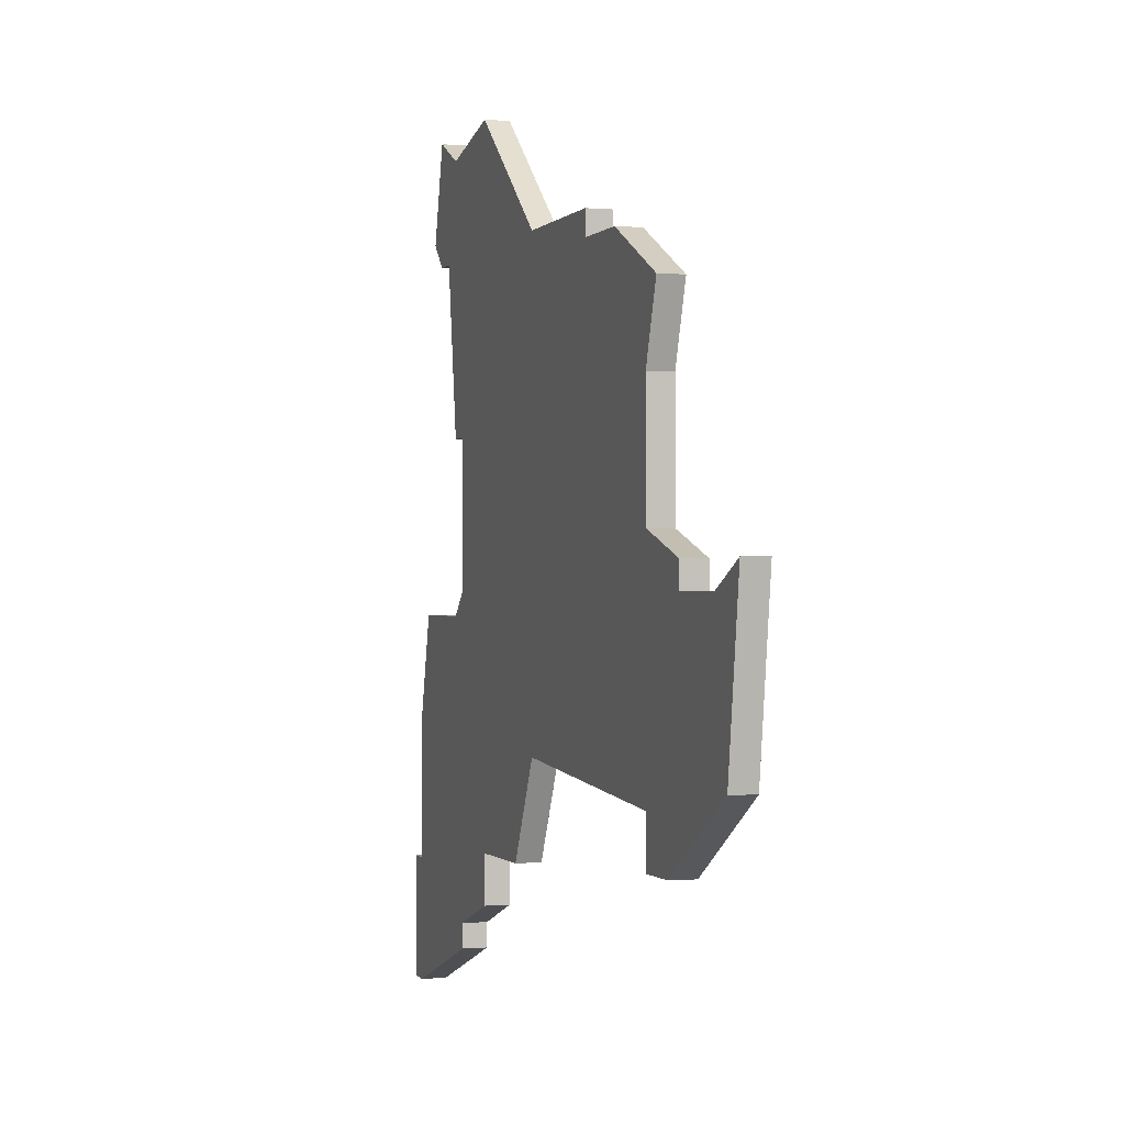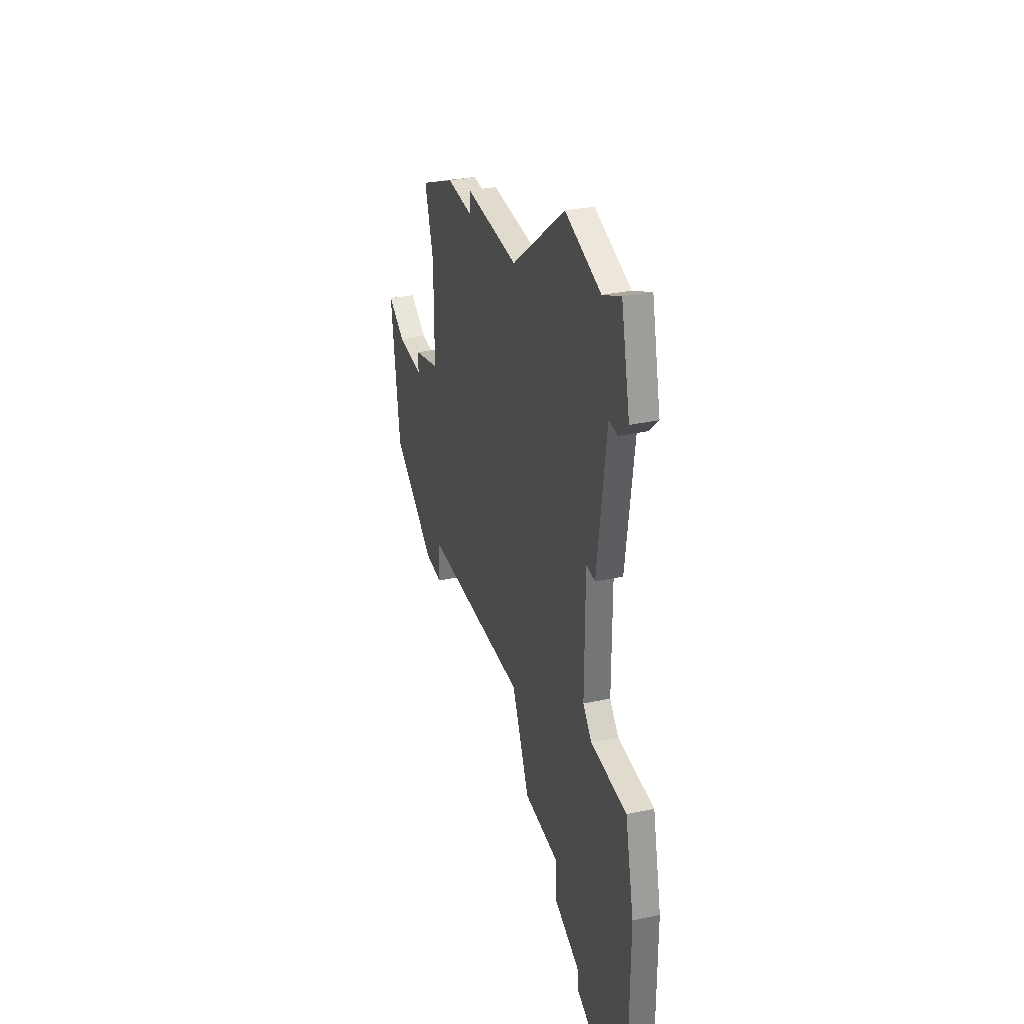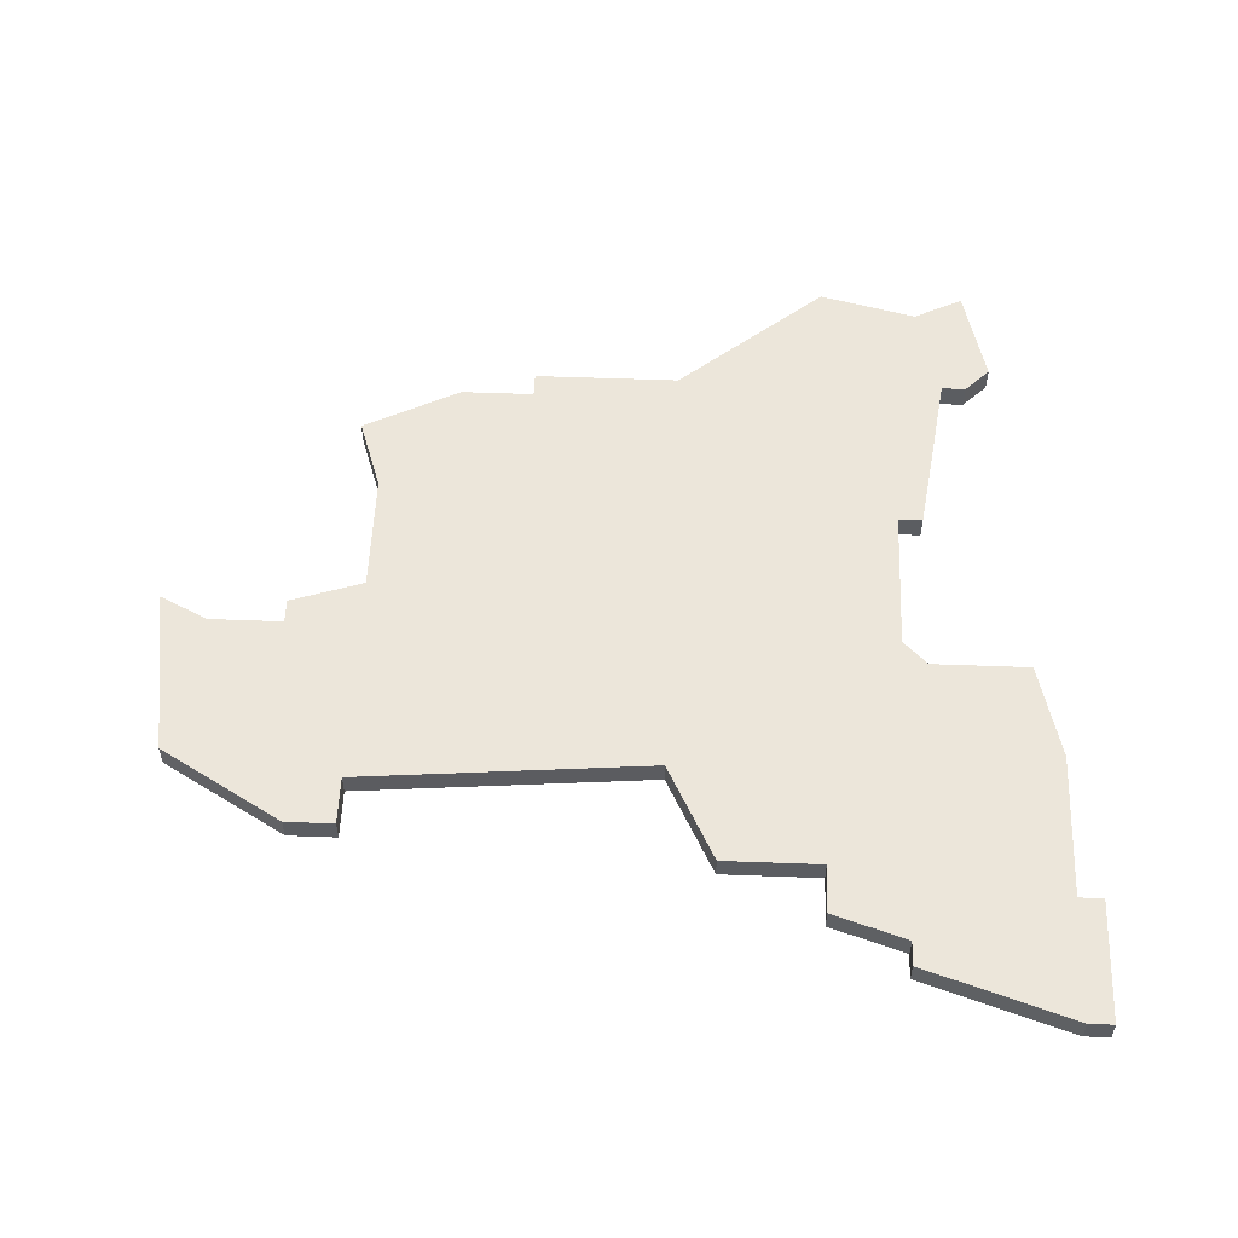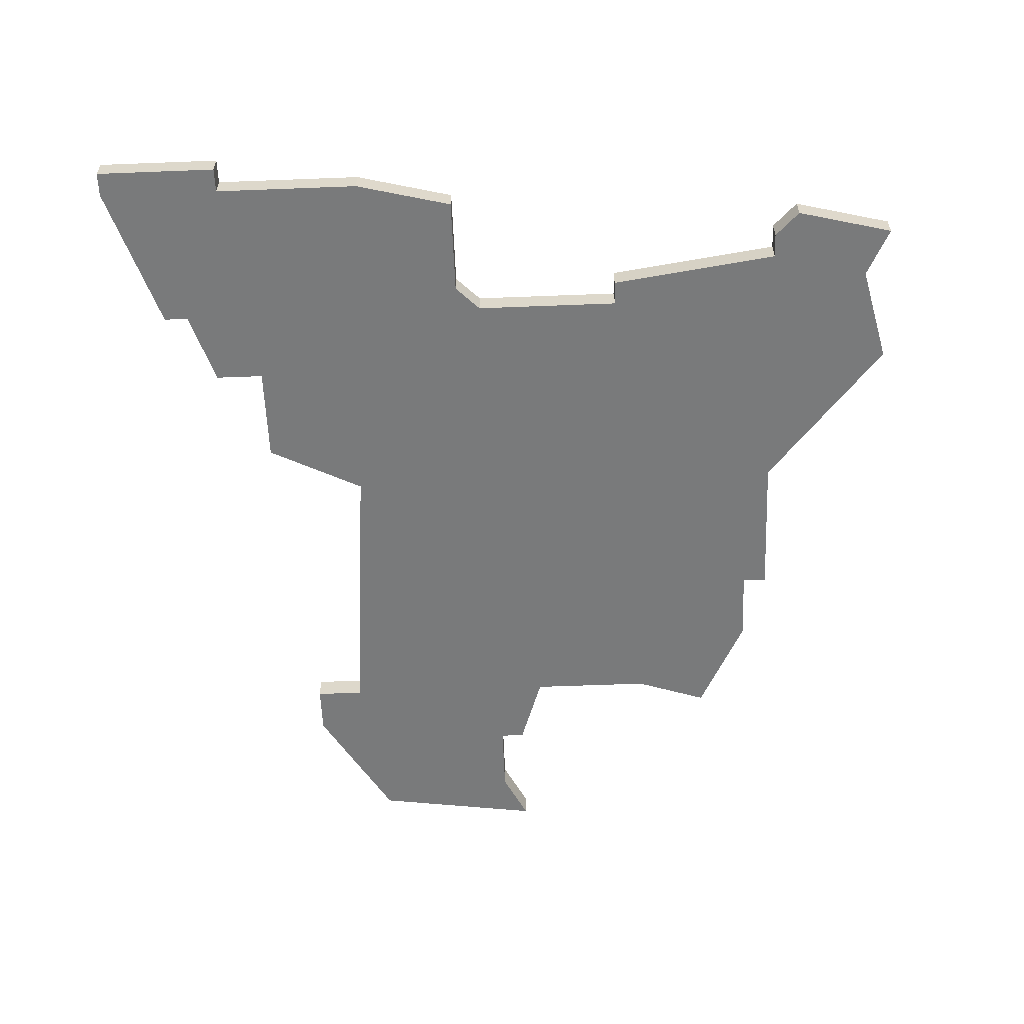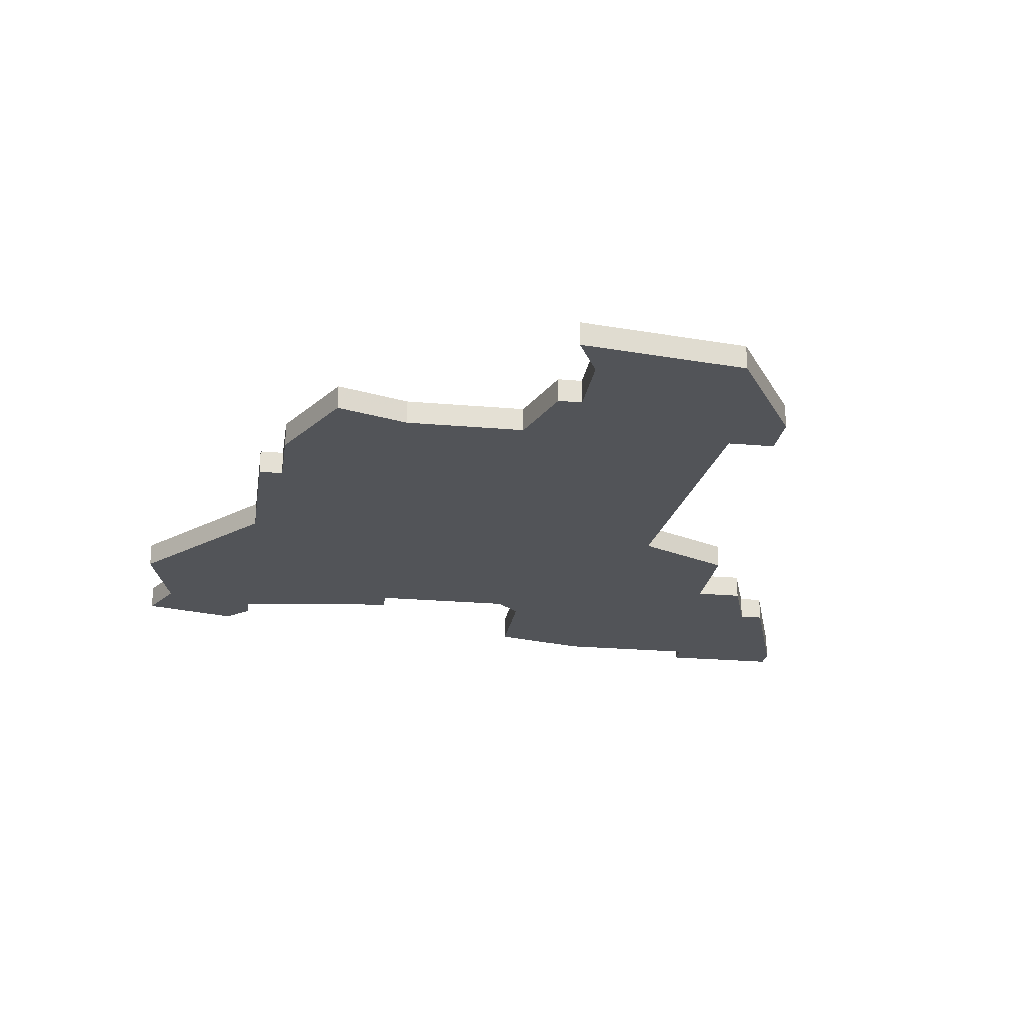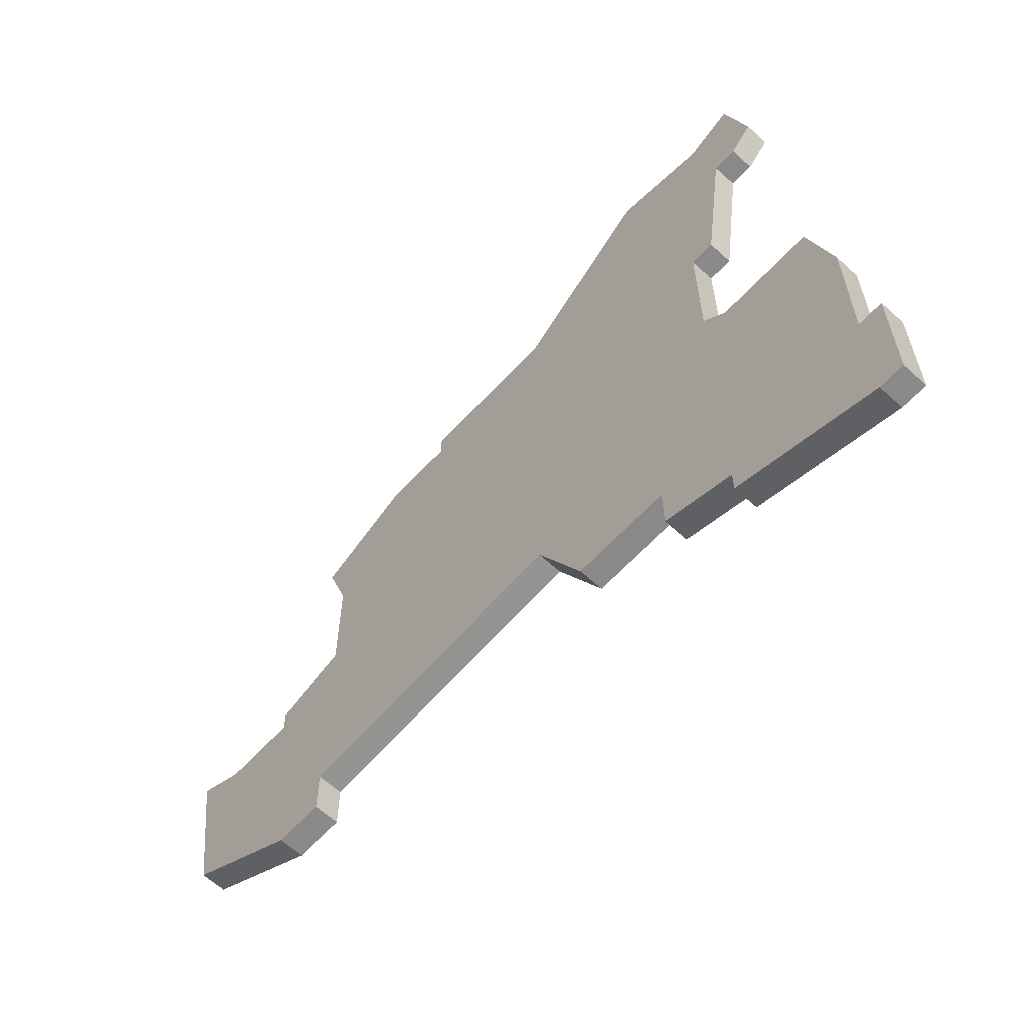
<metadata>
{"format":"obj","ext":"obj","renderer":"f3d","projection":"perspective","resolution":1024,"background":"white","views":[{"elev":-0.6,"azim":-108.2,"up":"+Y"},{"elev":33.8,"azim":74.1,"up":"+Y"},{"elev":54.5,"azim":2.3,"up":"+Z"},{"elev":-58.0,"azim":92.3,"up":"+Z"},{"elev":-23.2,"azim":-98.5,"up":"+Z"},{"elev":-63.2,"azim":47.3,"up":"+Y"}]}
</metadata>
<code>
v 3224 -540 0
v 3225 -543 0
v 3225 -548 0
v 3222 -549 0
v 3222 -550 0
v 3219 -550 0
v 3217 -549 0
v 3218 -556 0
v 3223 -559 0
v 3225 -559 0
v 3225 -557 0
v 3237 -556 0
v 3239 -560 0
v 3243 -560 0
v 3243 -562 0
v 3246 -563 0
v 3246 -564 0
v 3252 -566 0
v 3253 -566 0
v 3253 -561 0
v 3252 -561 0
v 3252 -555 0
v 3251 -551 0
v 3247 -551 0
v 3246 -550 0
v 3246 -544 0
v 3247 -544 0
v 3248 -537 0
v 3249 -537 0
v 3250 -536 0
v 3249 -532 0
v 3247 -533 0
v 3243 -532 0
v 3237 -537 0
v 3231 -537 0
v 3231 -538 0
v 3228 -538 0
v 3224 -540 1
v 3225 -543 1
v 3225 -548 1
v 3222 -549 1
v 3222 -550 1
v 3219 -550 1
v 3217 -549 1
v 3218 -556 1
v 3223 -559 1
v 3225 -559 1
v 3225 -557 1
v 3237 -556 1
v 3239 -560 1
v 3243 -560 1
v 3243 -562 1
v 3246 -563 1
v 3246 -564 1
v 3252 -566 1
v 3253 -566 1
v 3253 -561 1
v 3252 -561 1
v 3252 -555 1
v 3251 -551 1
v 3247 -551 1
v 3246 -550 1
v 3246 -544 1
v 3247 -544 1
v 3248 -537 1
v 3249 -537 1
v 3250 -536 1
v 3249 -532 1
v 3247 -533 1
v 3243 -532 1
v 3237 -537 1
v 3231 -537 1
v 3231 -538 1
v 3228 -538 1
f 2 1 37
f 5 4 3
f 8 7 6
f 10 9 8
f 14 13 12
f 16 15 14
f 18 17 16
f 20 19 18
f 23 22 21
f 28 27 26
f 30 29 28
f 32 31 30
f 34 33 32
f 36 35 34
f 2 37 36
f 8 6 5
f 11 10 8
f 18 16 14
f 21 20 18
f 24 23 21
f 32 30 28
f 2 36 34
f 8 5 3
f 12 11 8
f 21 18 14
f 25 24 21
f 32 28 26
f 2 34 32
f 12 8 3
f 21 14 12
f 2 32 26
f 12 3 2
f 25 21 12
f 2 26 25
f 25 12 2
f 74 38 39
f 40 41 42
f 43 44 45
f 45 46 47
f 49 50 51
f 51 52 53
f 53 54 55
f 55 56 57
f 58 59 60
f 63 64 65
f 65 66 67
f 67 68 69
f 69 70 71
f 71 72 73
f 73 74 39
f 42 43 45
f 45 47 48
f 51 53 55
f 55 57 58
f 58 60 61
f 65 67 69
f 71 73 39
f 40 42 45
f 45 48 49
f 51 55 58
f 58 61 62
f 63 65 69
f 69 71 39
f 40 45 49
f 49 51 58
f 63 69 39
f 39 40 49
f 49 58 62
f 62 63 39
f 39 49 62
f 39 38 2
f 2 38 1
f 40 39 3
f 3 39 2
f 41 40 4
f 4 40 3
f 42 41 5
f 5 41 4
f 43 42 6
f 6 42 5
f 44 43 7
f 7 43 6
f 45 44 8
f 8 44 7
f 46 45 9
f 9 45 8
f 47 46 10
f 10 46 9
f 48 47 11
f 11 47 10
f 49 48 12
f 12 48 11
f 50 49 13
f 13 49 12
f 51 50 14
f 14 50 13
f 52 51 15
f 15 51 14
f 53 52 16
f 16 52 15
f 54 53 17
f 17 53 16
f 55 54 18
f 18 54 17
f 56 55 19
f 19 55 18
f 57 56 20
f 20 56 19
f 58 57 21
f 21 57 20
f 59 58 22
f 22 58 21
f 60 59 23
f 23 59 22
f 61 60 24
f 24 60 23
f 62 61 25
f 25 61 24
f 63 62 26
f 26 62 25
f 64 63 27
f 27 63 26
f 65 64 28
f 28 64 27
f 66 65 29
f 29 65 28
f 67 66 30
f 30 66 29
f 68 67 31
f 31 67 30
f 69 68 32
f 32 68 31
f 70 69 33
f 33 69 32
f 71 70 34
f 34 70 33
f 72 71 35
f 35 71 34
f 73 72 36
f 36 72 35
f 38 74 1
f 1 74 37
f 74 73 37
f 37 73 36

</code>
